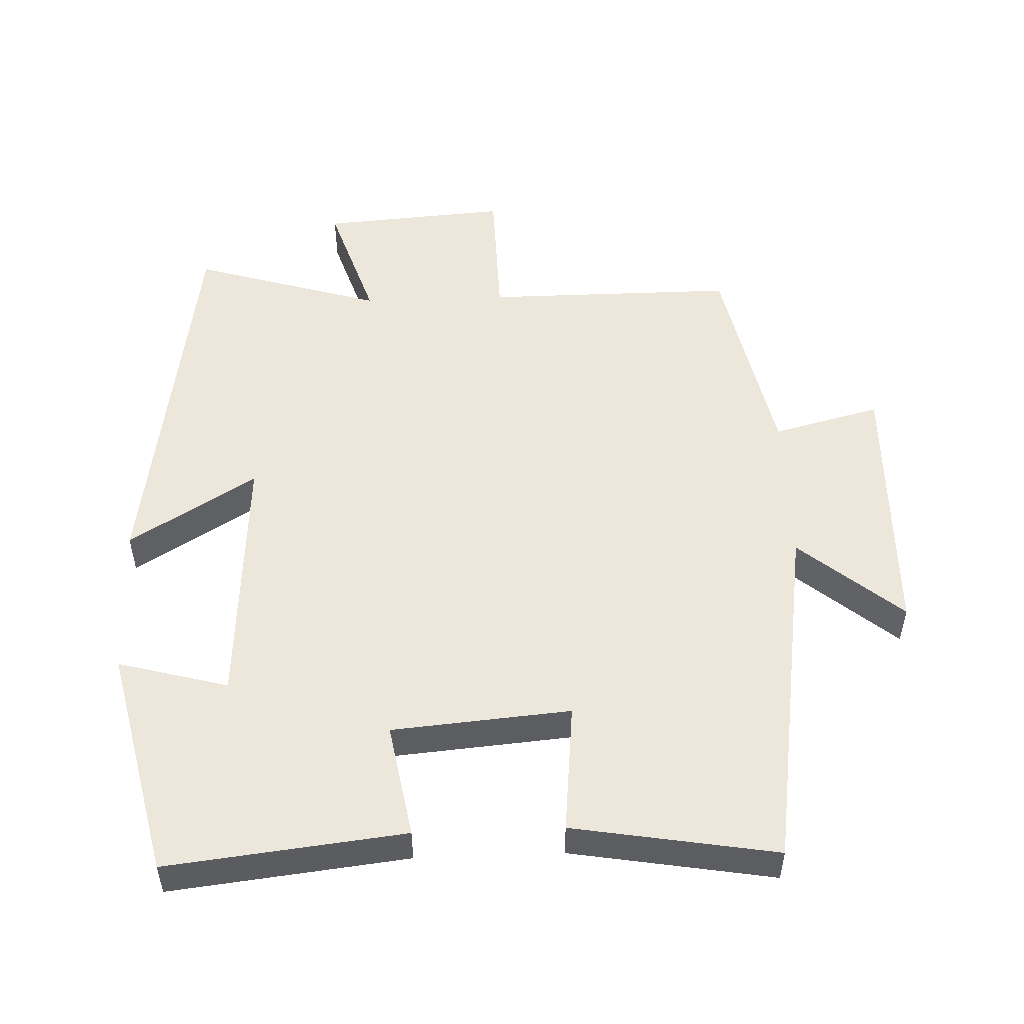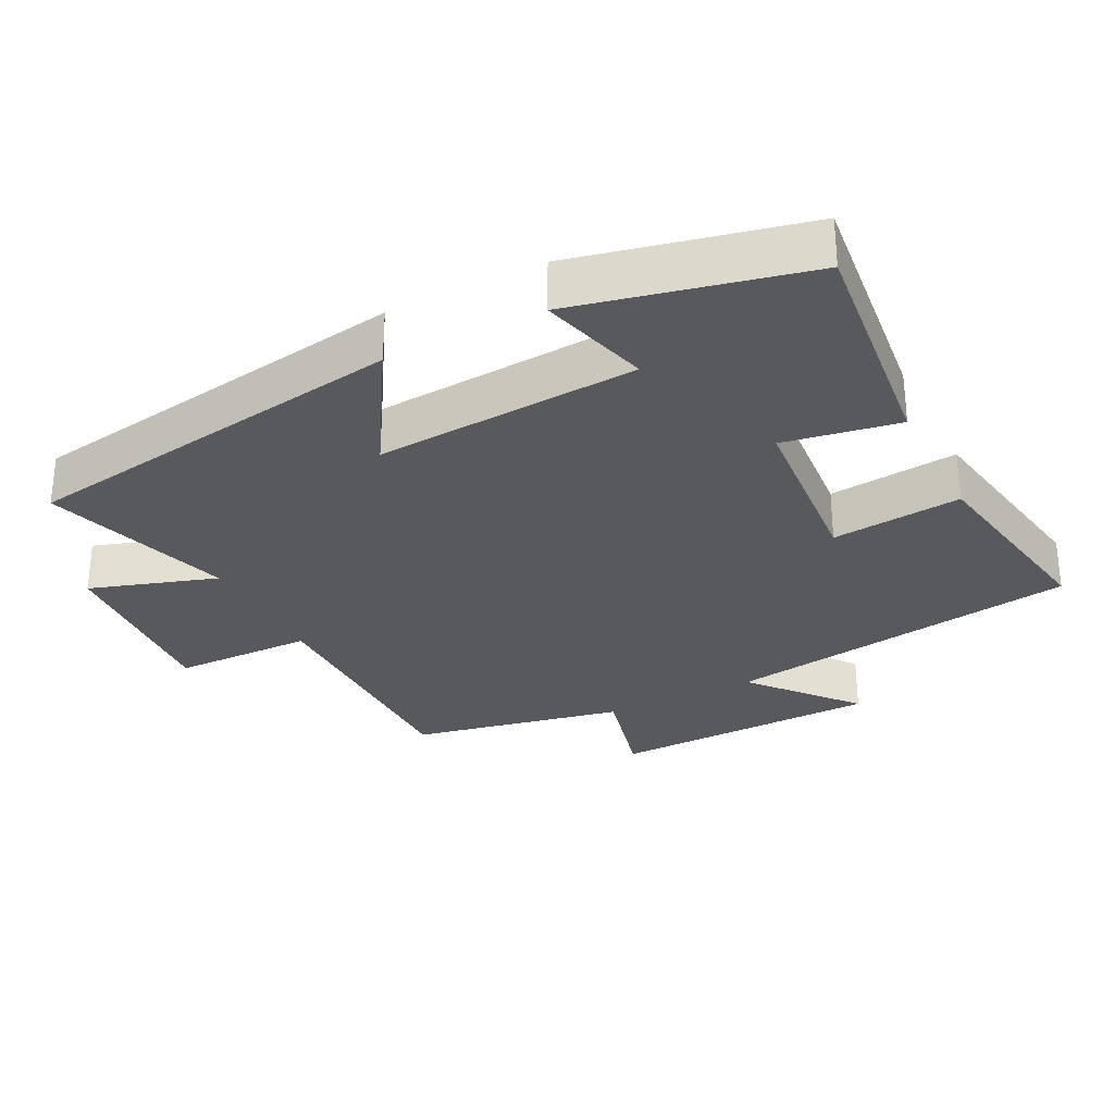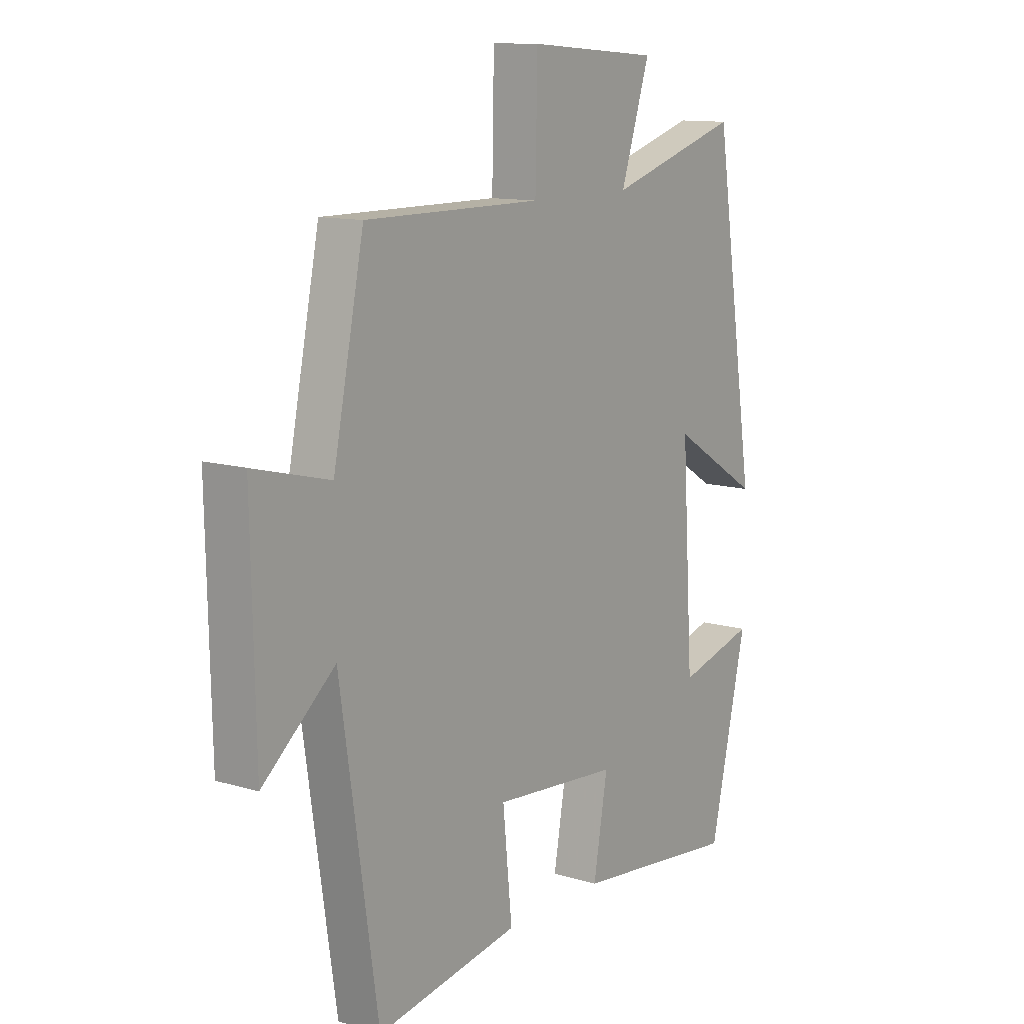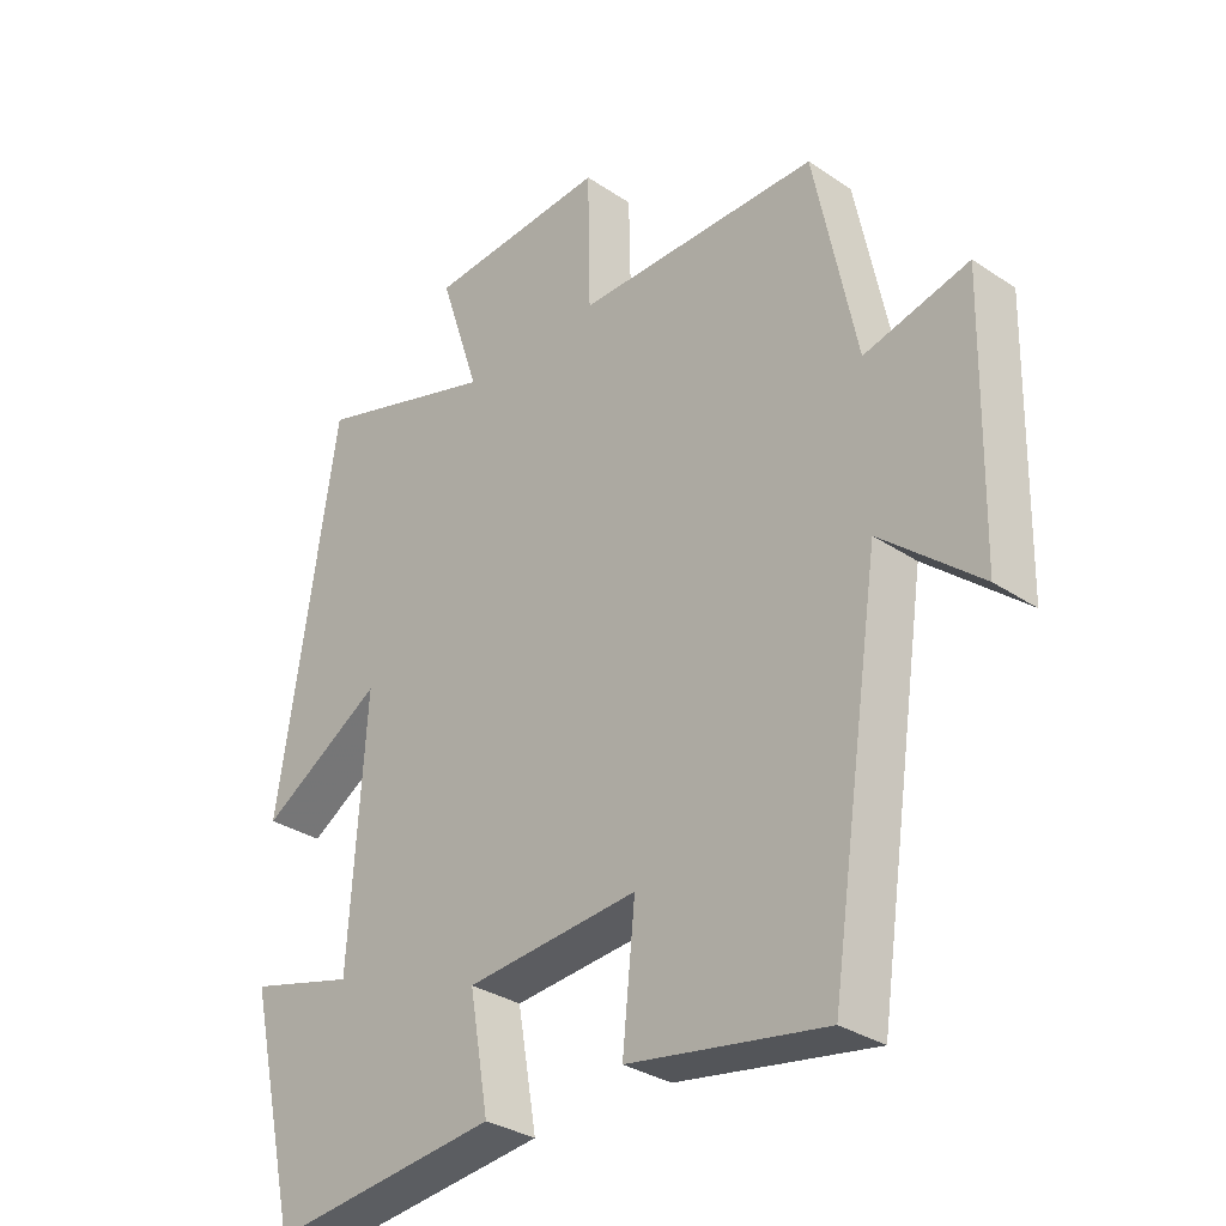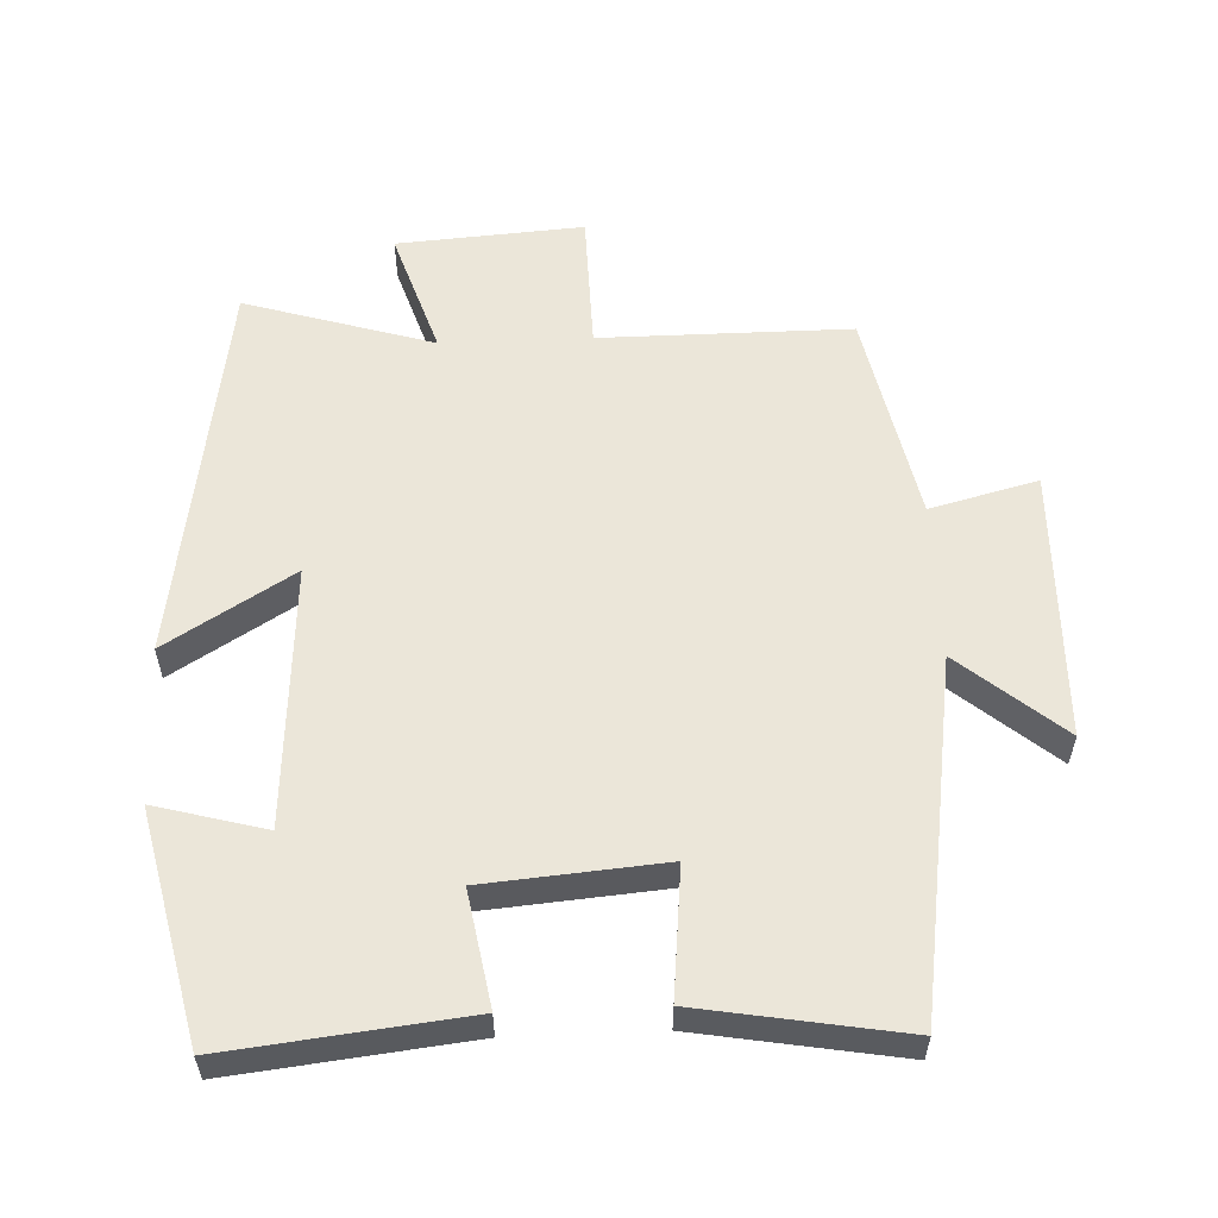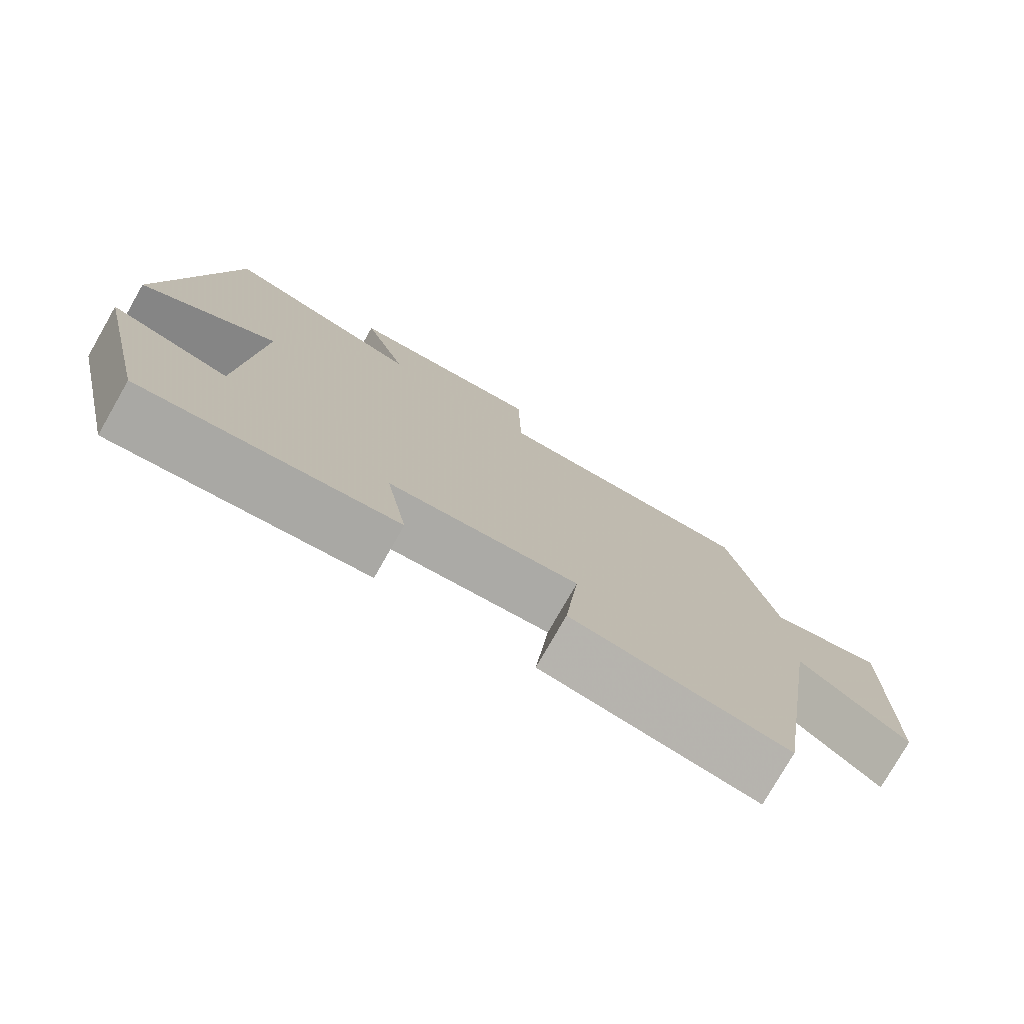
<metadata>
{"format":"obj","ext":"obj","renderer":"f3d","projection":"perspective","resolution":1024,"background":"white","views":[{"elev":51.9,"azim":177.8,"up":"+Y"},{"elev":-29.7,"azim":117.1,"up":"+Y"},{"elev":12.0,"azim":-54.8,"up":"+Z"},{"elev":-31.7,"azim":-133.4,"up":"+Z"},{"elev":56.7,"azim":177.6,"up":"+Y"},{"elev":-77.8,"azim":150.2,"up":"+Z"}]}
</metadata>
<code>
v 0.424 0.07 -0.539
v 0.081 0.07 -0.5
v 0.11 0.07 -0.334
v -0.148 0.07 -0.312
v -0.129 0.07 -0.5
v -0.423 0.07 -0.55
v -0.5 0.07 -0.035
v -0.648 0.07 -0.159
v -0.656 0.07 0.233
v -0.5 0.07 0.193
v -0.437 0.07 0.501
v -0.074 0.07 0.5
v -0.07 0.07 0.703
v 0.2 0.07 0.683
v 0.14 0.07 0.5
v 0.413 0.07 0.583
v 0.5 0.07 0.017
v 0.317 0.07 0.13
v 0.341 0.07 -0.25
v 0.5 0.07 -0.207
v 0.424 0 -0.539
v 0.081 0 -0.5
v 0.11 0 -0.334
v -0.148 0 -0.312
v -0.129 0 -0.5
v -0.423 0 -0.55
v -0.5 0 -0.035
v -0.648 0 -0.159
v -0.656 0 0.233
v -0.5 0 0.193
v -0.437 0 0.501
v -0.074 0 0.5
v -0.07 0 0.703
v 0.2 0 0.683
v 0.14 0 0.5
v 0.413 0 0.583
v 0.5 0 0.017
v 0.317 0 0.13
v 0.341 0 -0.25
v 0.5 0 -0.207
f 19 20 1 2
f 18 19 2 3
f 15 16 17 18
f 15 18 3 4
f 12 13 14 15
f 12 15 4
f 10 11 12 4
f 7 8 9 10
f 6 7 10
f 4 5 6 10
f 22 21 40 39
f 23 22 39 38
f 38 37 36 35
f 24 23 38 35
f 35 34 33 32
f 24 35 32
f 24 32 31 30
f 30 29 28 27
f 30 27 26
f 30 26 25 24
f 1 21 22 2
f 2 22 23 3
f 3 23 24 4
f 4 24 25 5
f 5 25 26 6
f 6 26 27 7
f 7 27 28 8
f 8 28 29 9
f 9 29 30 10
f 10 30 31 11
f 11 31 32 12
f 12 32 33 13
f 13 33 34 14
f 14 34 35 15
f 15 35 36 16
f 16 36 37 17
f 17 37 38 18
f 18 38 39 19
f 19 39 40 20
f 20 40 21 1

</code>
